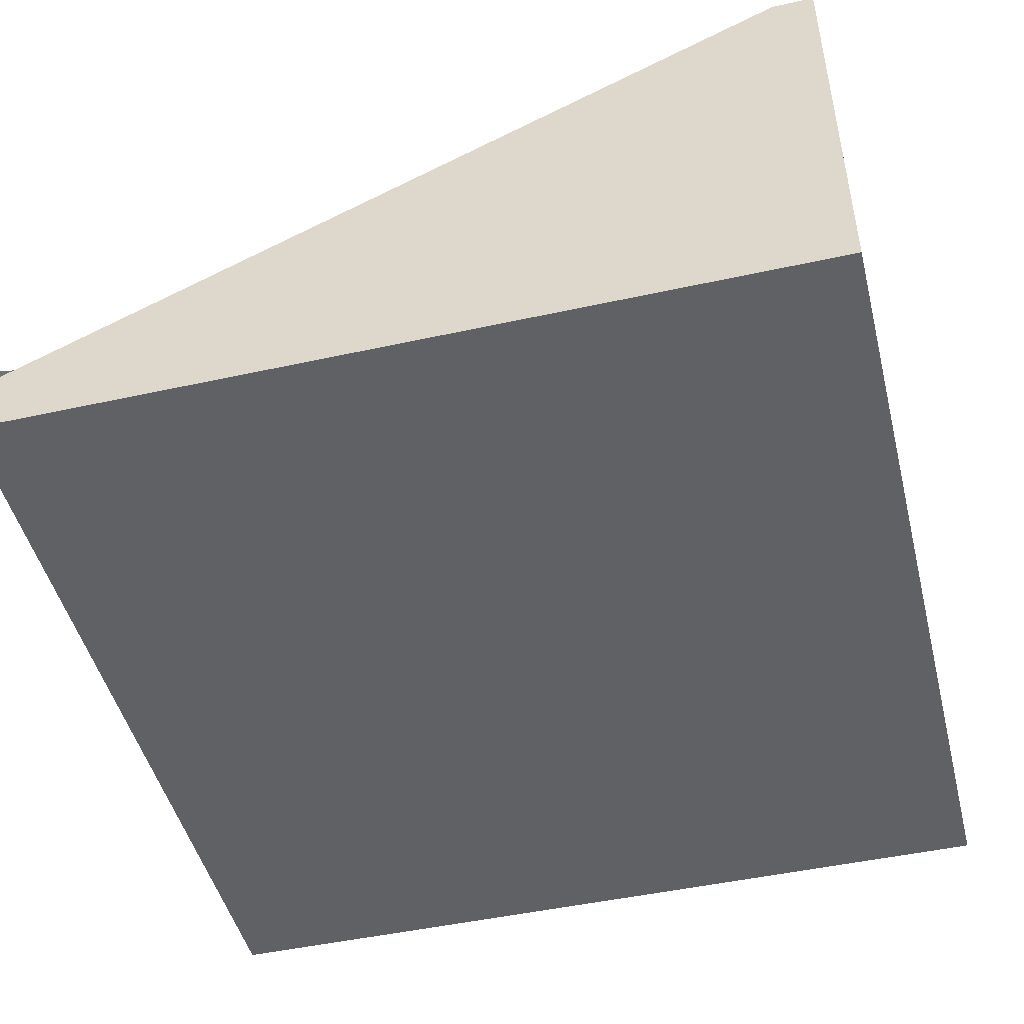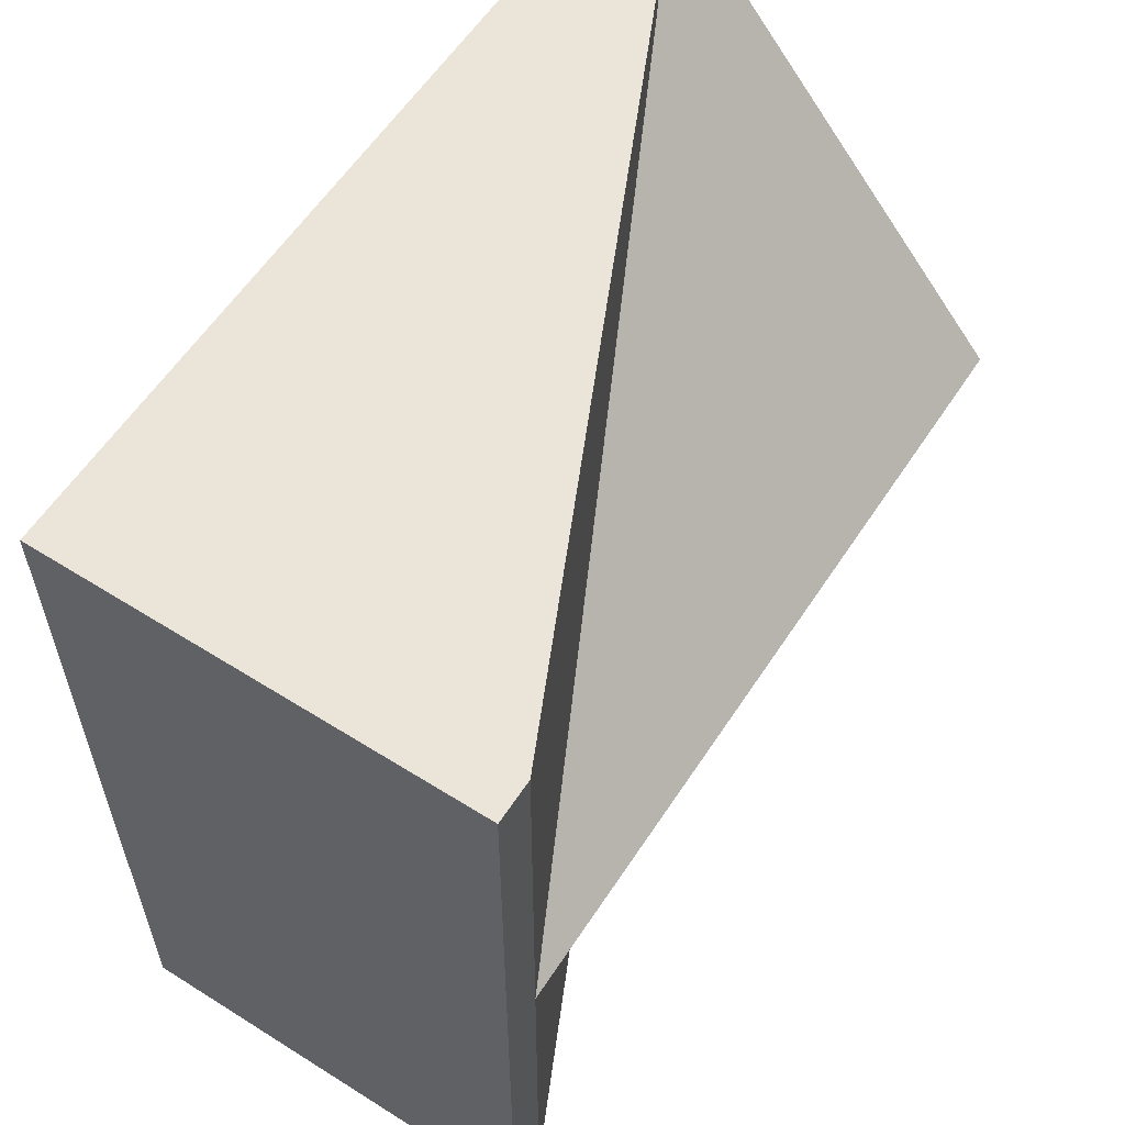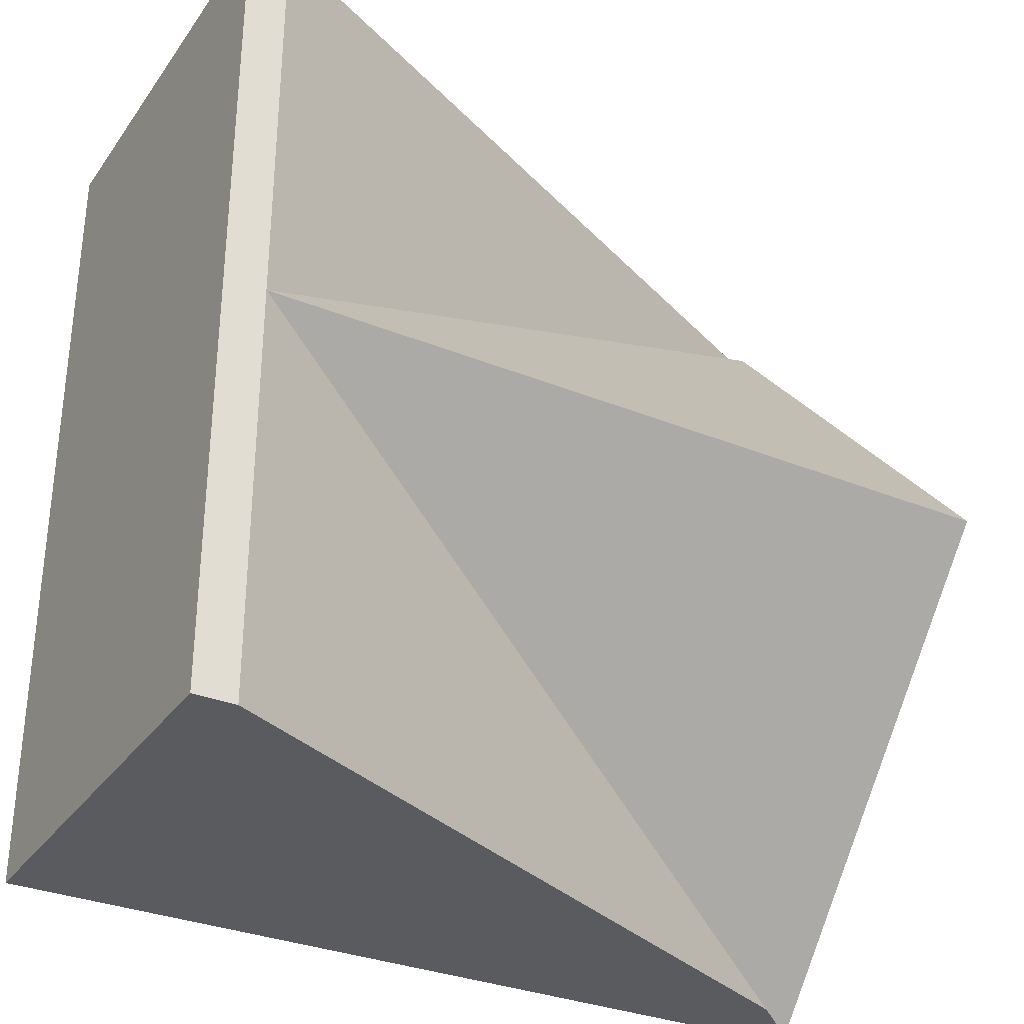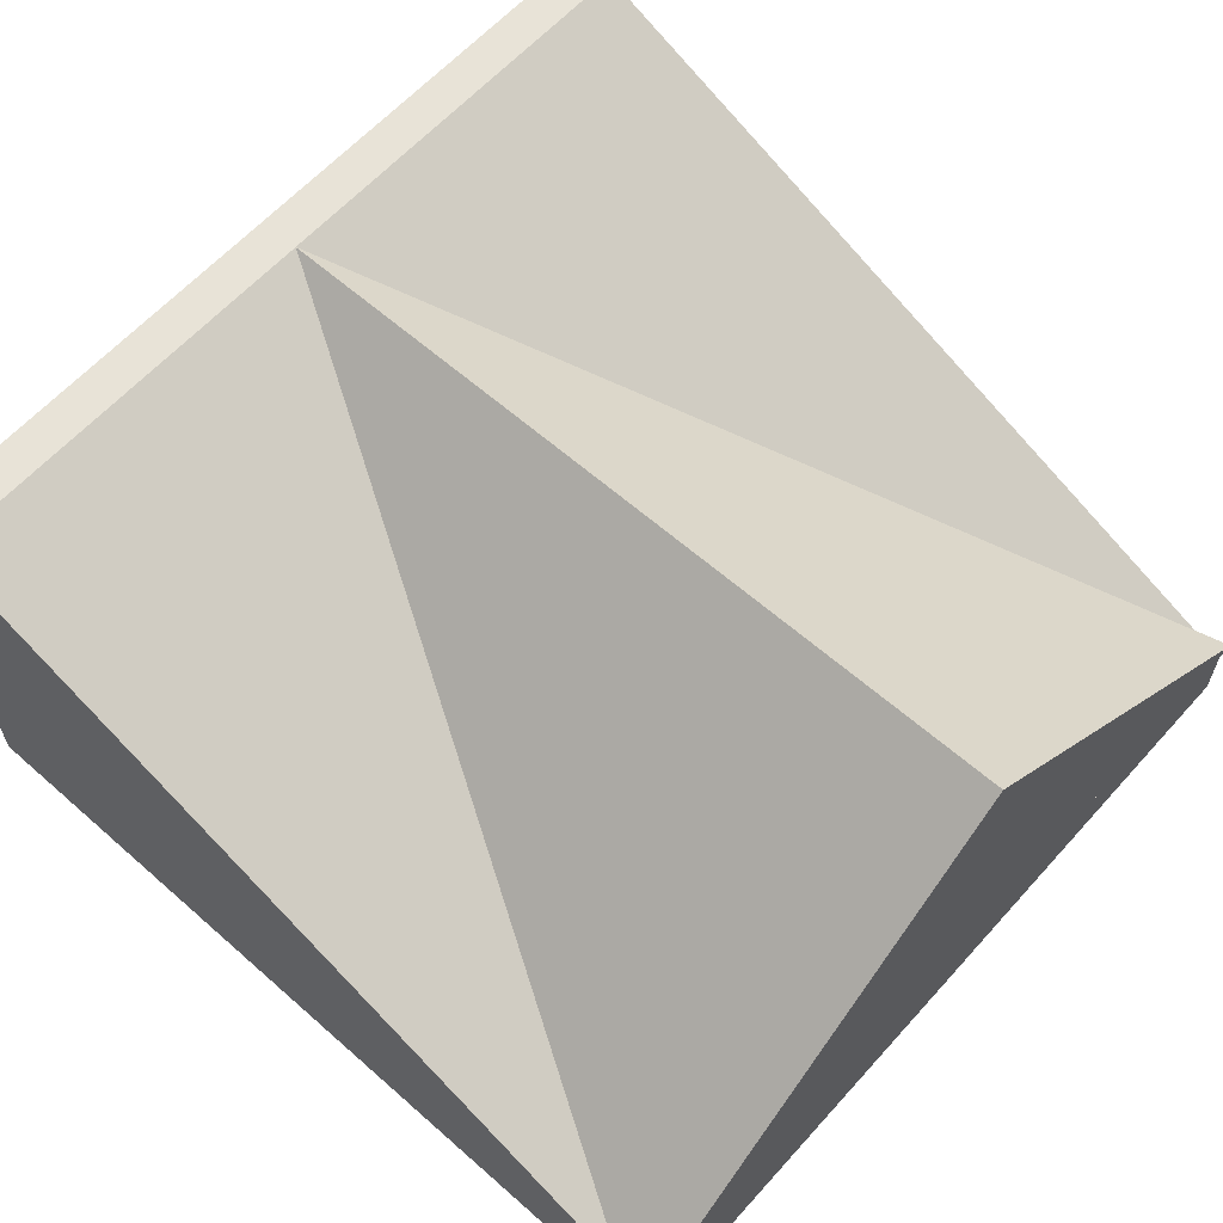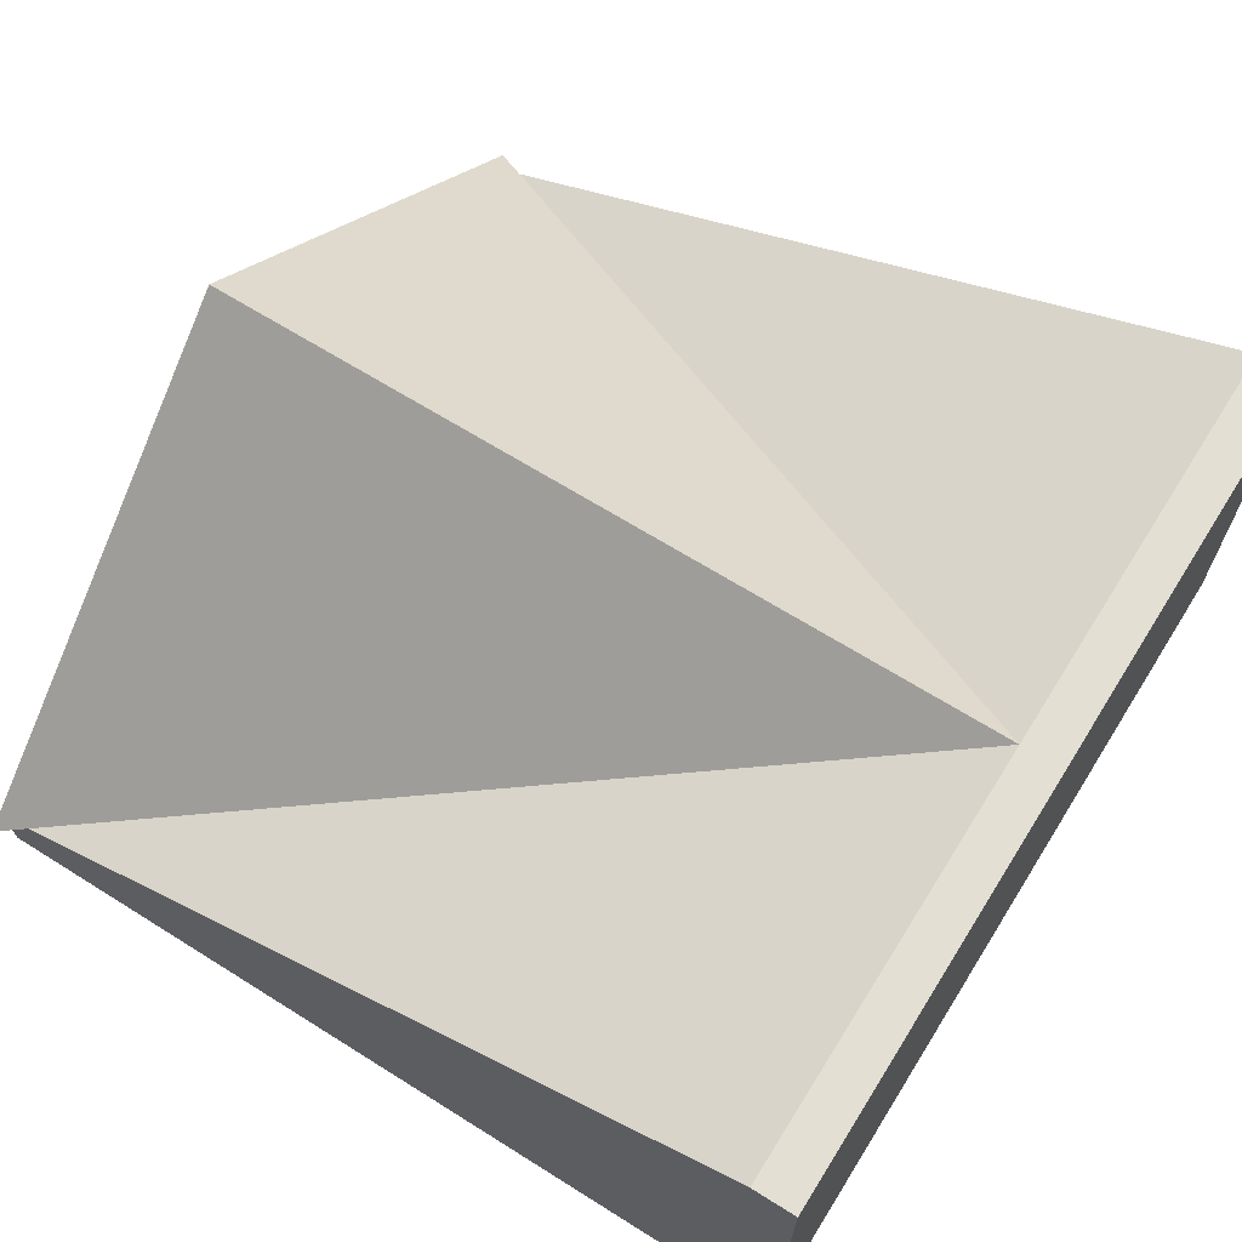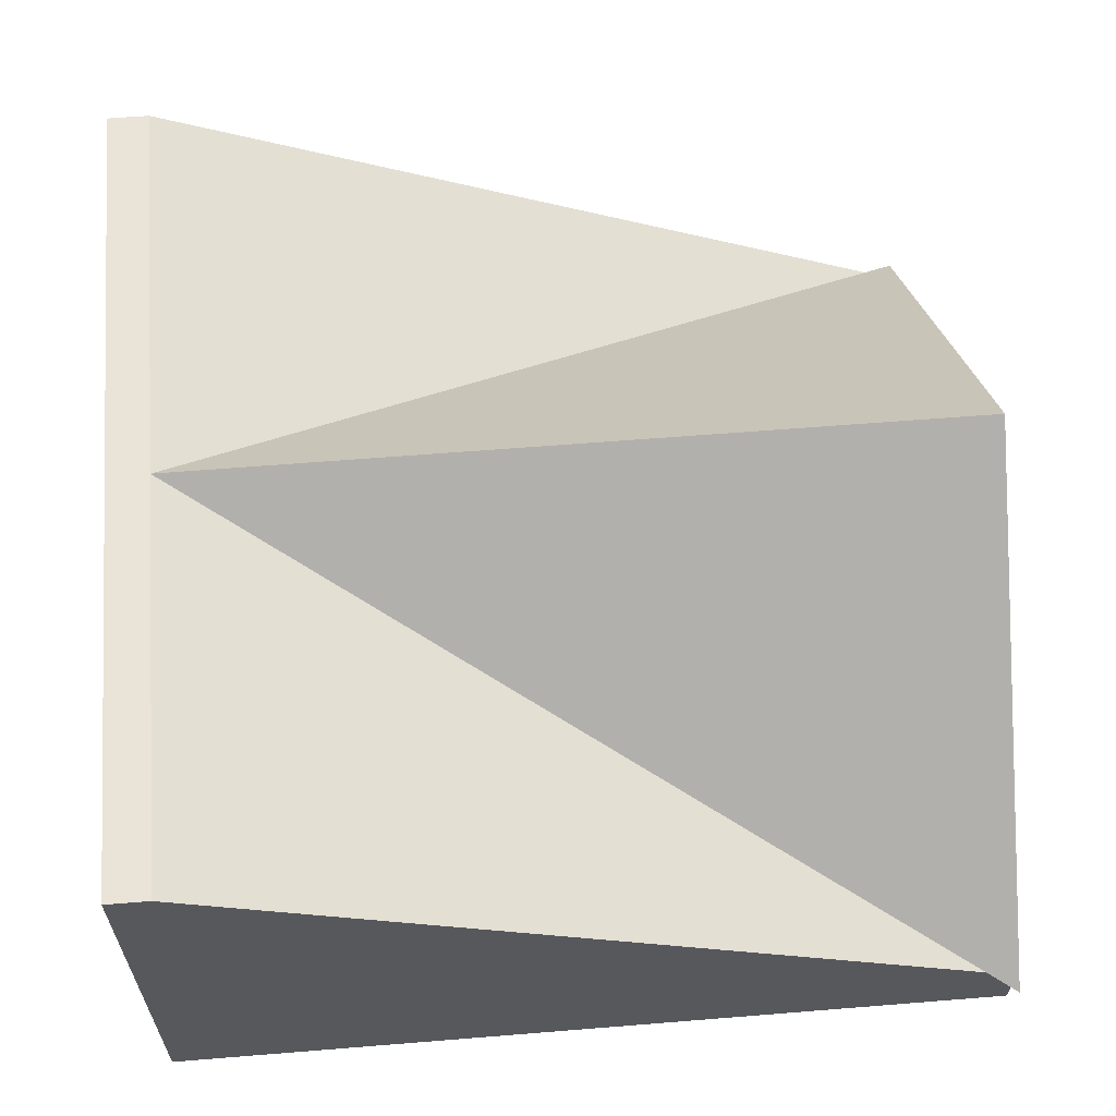
<metadata>
{"format":"obj","ext":"obj","renderer":"f3d","projection":"perspective","resolution":1024,"background":"white","views":[{"elev":-47.4,"azim":14.0,"up":"+Y"},{"elev":58.9,"azim":123.0,"up":"+Z"},{"elev":-32.1,"azim":150.4,"up":"+Z"},{"elev":61.6,"azim":-138.2,"up":"+Y"},{"elev":66.9,"azim":32.1,"up":"+Y"},{"elev":61.2,"azim":175.3,"up":"+Y"}]}
</metadata>
<code>
o Mesh1_Group1_Model.043
v 0.5 0 0.5
v 0.5 0.4688 0.5
v -0.5 0 0.5
v 0.5 0 -0.5
v 0.5 0.4688 -0.5
v 0.5 0.5188 -0.5
v 0.5 0.5188 0.5
v -0.5 0 -0.5
v -0.5 0.07344 0.5
v -0.5 0.07344 -0.5
v -0.5 0.07344 -0.5214
v -0.5 0.07344 0.5214
v -0.5 0.5188 0
v -0.4611 0.09169 -0.5
v 0.45 0.5188 0
v -0.4611 0.09169 0.5
v 0.45 0.5188 0.5
v 0.45 0.5188 -0.5
f 1 2 3
f 5 7 2
f 4 8 5
f 3 4 1
f 10 9 13
f 1 4 5
f 5 6 7
f 2 1 5
f 3 8 4
f 13 11 10
f 9 12 13
f 10 3 9
f 11 14 10
f 14 13 15
f 16 13 12
f 17 15 16
f 15 7 6
f 18 14 15
f 14 18 5
f 3 2 16
f 12 9 16
f 10 8 3
f 14 11 13
f 16 15 13
f 6 18 15
f 15 17 7
f 6 5 18
f 5 8 14
f 8 10 14
f 7 17 2
f 17 16 2
f 16 9 3
f 16 14 10
f 10 9 16
f 16 15 14

</code>
